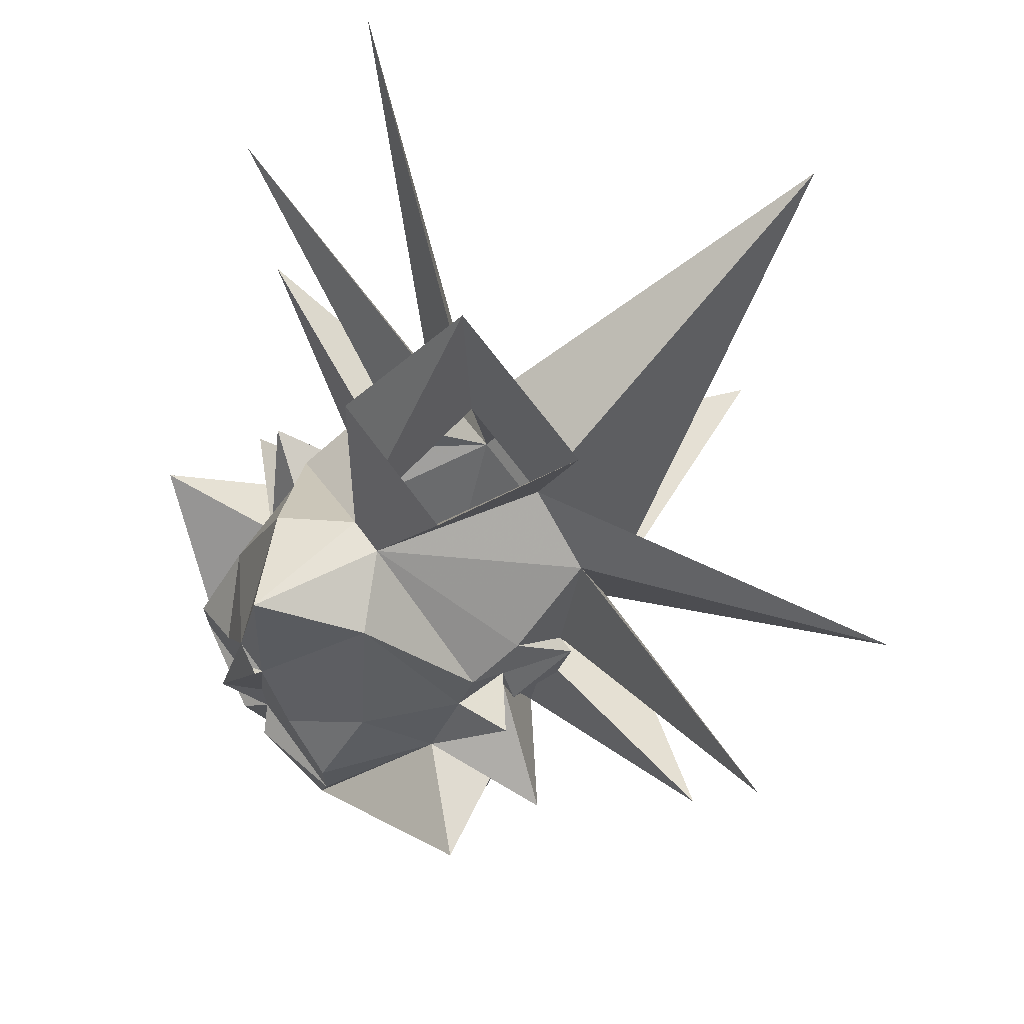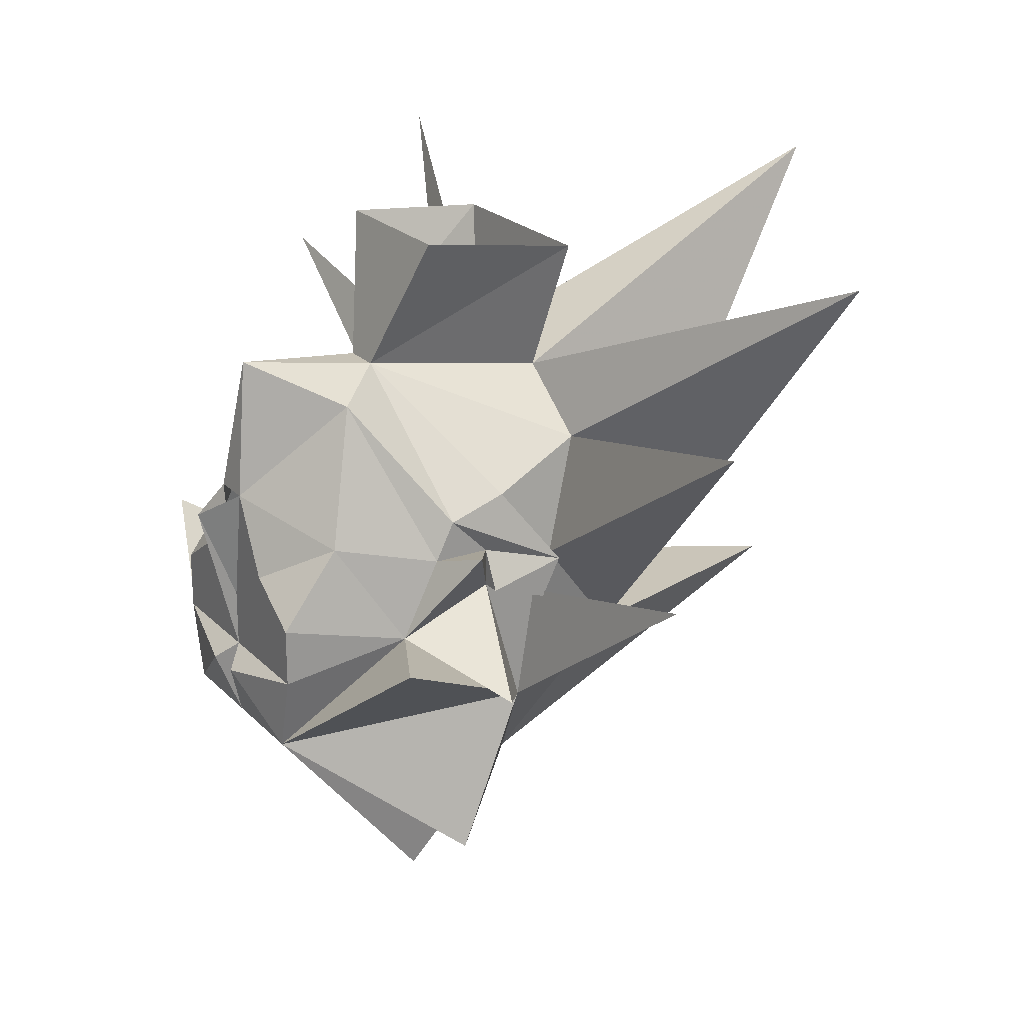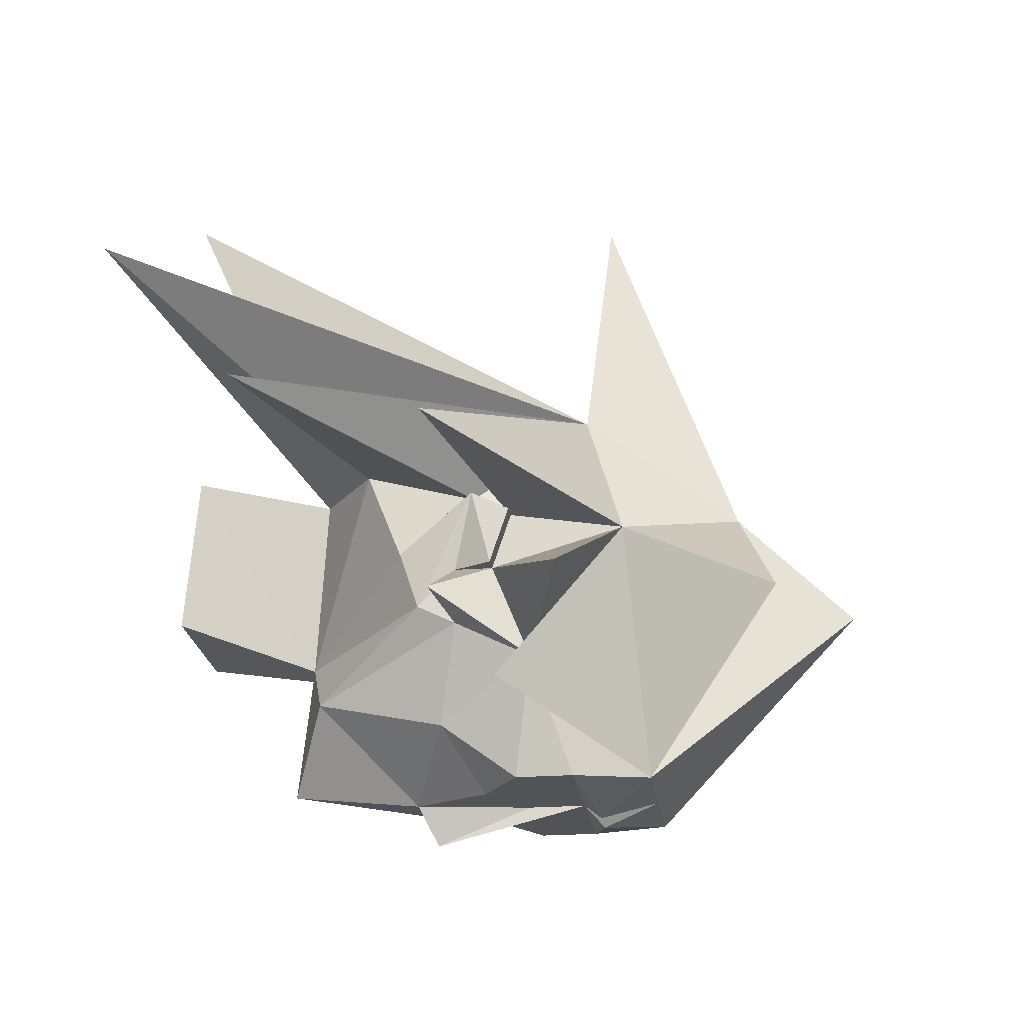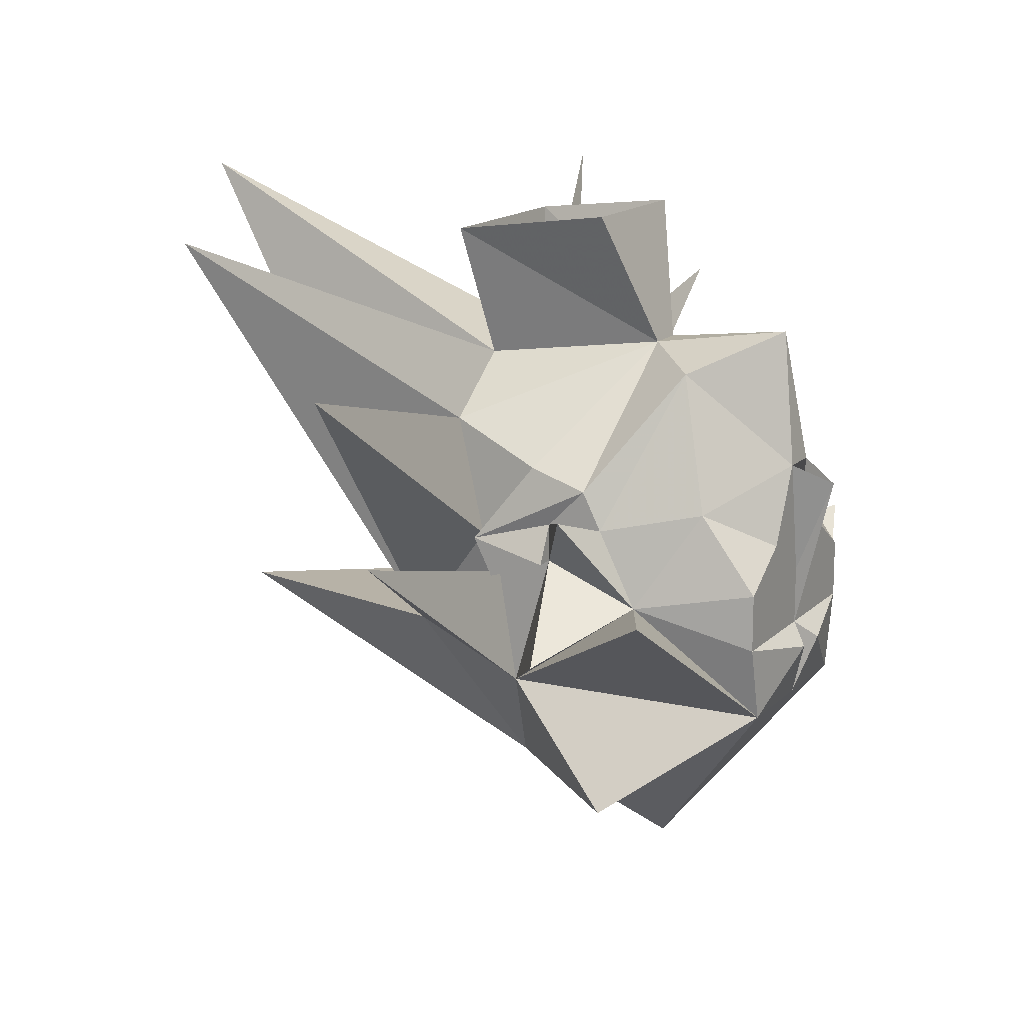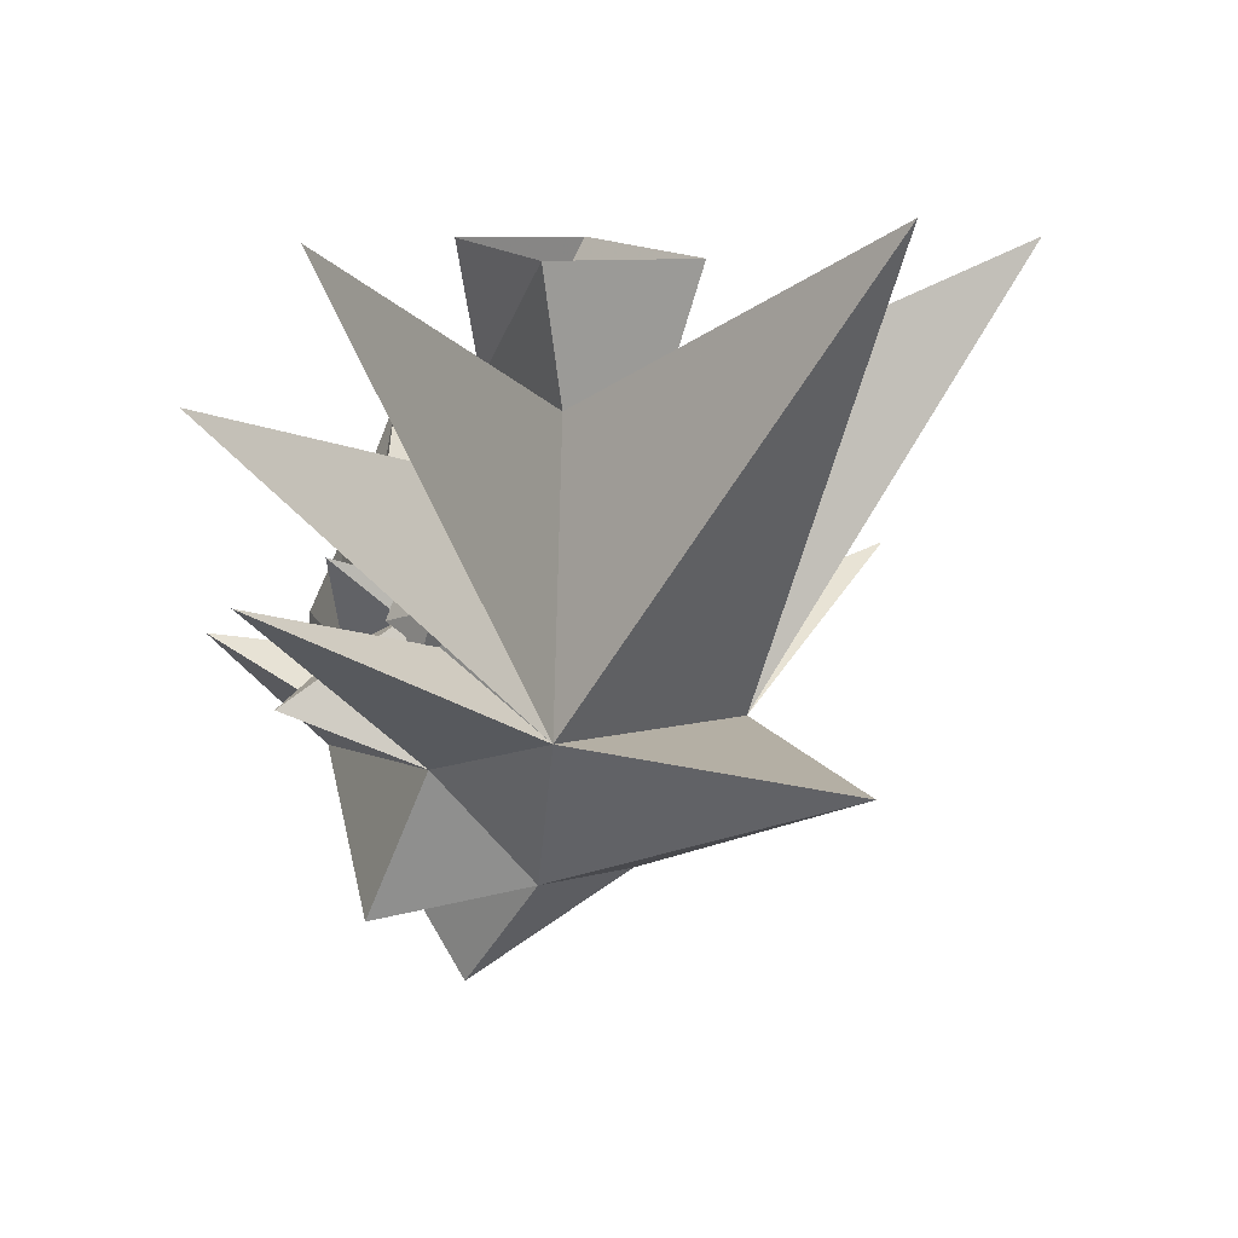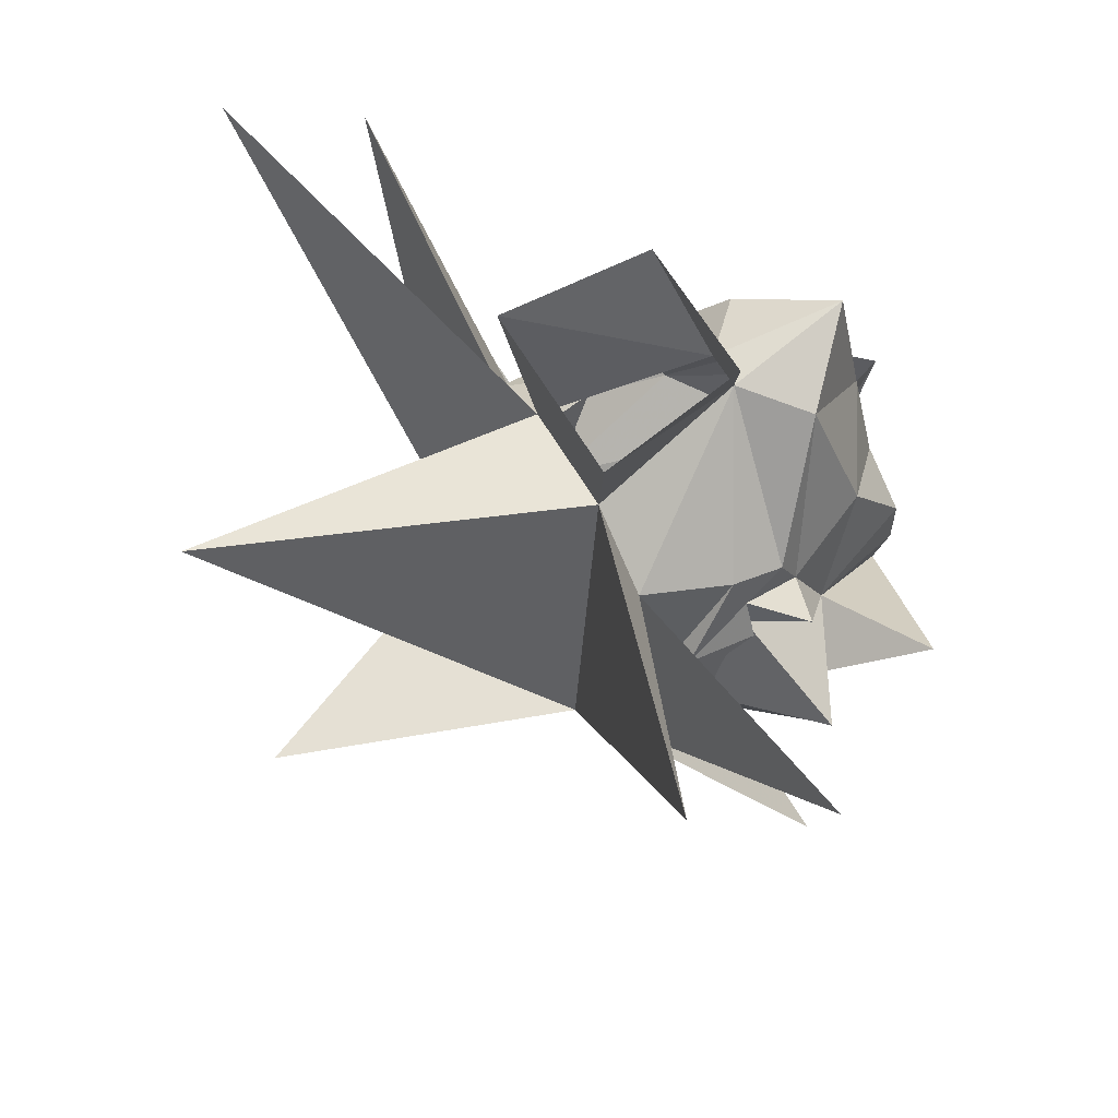
<metadata>
{"format":"obj","ext":"obj","renderer":"f3d","projection":"perspective","resolution":1024,"background":"white","views":[{"elev":68.9,"azim":-126.3,"up":"+Y"},{"elev":22.3,"azim":-121.3,"up":"+Y"},{"elev":-22.4,"azim":-82.4,"up":"+Z"},{"elev":14.9,"azim":118.0,"up":"+Y"},{"elev":8.1,"azim":-39.6,"up":"+Y"},{"elev":61.8,"azim":59.8,"up":"+Y"}]}
</metadata>
<code>
v 0.02344 -1.398 -0.1016
v 0.04688 -1.406 -0.1016
v 0 -1.406 -0.1016
v 0.02344 -1.391 -0.1016
v 0.04688 -1.375 -0.07812
v 0.0625 -1.414 -0.05469
v 0.04688 -1.43 -0.1016
v 0.01562 -1.43 -0.1016
v 0.01562 -1.422 -0.1016
v 0 -1.43 -0.1016
v 0 -1.398 -0.1094
v 0 -1.367 -0.1172
v 0.007812 -1.359 -0.1016
v 0.03125 -1.32 -0.0625
v 0.0625 -1.383 -0.03906
v 0.08594 -1.375 -0.03125
v 0.0625 -1.398 -0.01562
v 0.1094 -1.43 -0.03125
v 0.0625 -1.453 0
v 0.1094 -1.406 -0.07812
v 0.03906 -1.461 -0.1016
v 0.007812 -1.438 -0.1094
v 0 -1.461 -0.1016
v -0.007812 -1.438 -0.1094
v -0.01562 -1.43 -0.1016
v -0.007812 -1.359 -0.1016
v -0.02344 -1.391 -0.1016
v -0.04688 -1.375 -0.07812
v -0.03125 -1.32 -0.0625
v 0 -1.305 -0.09375
v 0.007812 -1.312 -0.03906
v 0.0625 -1.367 -0.03125
v 0.0625 -1.383 -0.01562
v 0.07031 -1.398 -0.01562
v 0.0625 -1.406 0.007812
v -0.04688 -1.406 -0.1016
v -0.02344 -1.398 -0.1016
v -0.0625 -1.414 -0.05469
v -0.0625 -1.383 -0.03906
v -0.0625 -1.367 -0.03125
v -0.007812 -1.312 -0.03906
v -0.03125 -1.258 -0.02344
v 0.03125 -1.258 -0.02344
v 0.03906 -1.266 0.03906
v 0.02344 -1.32 0.03125
v 0.05469 -1.344 0.03125
v 0.0625 -1.359 -0.007812
v 0.07031 -1.391 0.01562
v 0.07031 -1.406 0.007812
v 0.0625 -1.391 0.01562
v 0.04688 -1.438 0.05469
v 0.1562 -1.383 0.01562
v 0.02344 -1.5 0.01562
v 0.07812 -1.5 -0.04688
v -0.02344 -1.547 -0.03125
v -0.01562 -1.422 -0.1016
v -0.04688 -1.43 -0.1016
v -0.03906 -1.461 -0.1016
v -0.1094 -1.406 -0.07812
v -0.0625 -1.453 0
v -0.1094 -1.43 -0.03125
v -0.0625 -1.398 -0.01562
v -0.08594 -1.375 -0.03125
v -0.0625 -1.383 -0.01562
v -0.07031 -1.391 0.01562
v -0.0625 -1.359 -0.007812
v -0.05469 -1.344 0.03125
v -0.02344 -1.32 0.03125
v -0.03906 -1.266 0.03906
v -0.02344 -1.5 0.01562
v -0.07031 -1.516 -0.03125
v -0.07031 -1.406 0.007812
v -0.07031 -1.398 -0.01562
v -0.0625 -1.406 0.007812
v -0.0625 -1.391 0.01562
v -0.1797 -1.312 0.02344
v -0.04688 -1.438 0.05469
v -0.1719 -1.258 0.08594
v 0 -1.25 0.1875
v -0.1562 -1.383 0.01562
v 0.1797 -1.312 0.02344
v 0.1719 -1.258 0.08594
v 0 -1.445 0.1719
f 1 2 3
f 2 9 3
f 3 36 37
f 3 56 36
f 1 3 4
f 1 4 2
f 3 13 4
f 29 39 40
f 29 40 41
f 40 66 41
f 41 66 67
f 2 4 5
f 2 5 6
f 4 13 5
f 5 13 14
f 5 14 15
f 5 15 6
f 28 36 38
f 28 38 39
f 36 57 38
f 38 57 58
f 57 24 58
f 58 24 23
f 2 6 7
f 2 7 8
f 2 8 9
f 3 9 8
f 3 8 10
f 3 10 11
f 3 11 12
f 3 12 13
f 6 21 7
f 7 21 22
f 7 22 8
f 8 22 10
f 10 22 23
f 10 23 24
f 10 24 25
f 10 25 3
f 10 3 11
f 11 3 12
f 12 3 26
f 26 3 27
f 26 27 28
f 26 28 29
f 26 29 30
f 26 30 13
f 13 30 14
f 14 30 31
f 14 31 32
f 14 32 15
f 15 32 33
f 17 33 34
f 17 34 35
f 3 37 27
f 27 37 36
f 27 36 28
f 28 39 29
f 29 41 30
f 30 41 31
f 31 41 42
f 31 42 43
f 31 43 44
f 31 44 45
f 31 45 46
f 31 46 47
f 31 47 32
f 32 47 48
f 32 48 33
f 33 48 34
f 34 48 49
f 34 49 35
f 35 49 50
f 21 23 22
f 36 56 25
f 36 25 57
f 39 64 40
f 40 64 65
f 40 65 66
f 41 67 68
f 41 68 69
f 41 69 42
f 3 25 56
f 25 24 57
f 47 50 48
f 48 50 49
f 72 65 73
f 72 73 74
f 72 74 75
f 72 75 65
f 65 75 66
f 66 75 67
f 68 45 69
f 69 45 44
f 64 73 65
f 73 64 62
f 73 62 74
f 47 46 50
f 6 15 16
f 6 16 17
f 6 18 19
f 6 19 20
f 15 33 16
f 16 33 17
f 17 35 19
f 17 19 18
f 35 50 51
f 35 51 52
f 35 52 19
f 19 52 51
f 19 51 53
f 19 53 21
f 19 21 20
f 21 19 54
f 21 54 53
f 21 53 55
f 38 59 60
f 38 60 61
f 38 61 62
f 38 62 63
f 38 63 39
f 39 63 64
f 58 55 70
f 58 70 71
f 58 71 60
f 58 60 59
f 67 76 77
f 67 77 78
f 68 78 77
f 68 77 79
f 74 62 60
f 74 80 77
f 74 77 75
f 75 77 76
f 81 51 50
f 81 46 51
f 51 46 82
f 51 82 45
f 51 45 79
f 51 79 77
f 51 83 53
f 53 83 70
f 53 70 55
f 62 64 63
f 61 60 62
f 60 77 80
f 77 60 70
f 77 70 83
f 17 15 33
f 60 70 58
f 70 60 71
f 64 39 62
f 54 19 53
f 6 17 18
f 6 20 21
f 21 55 23
f 38 58 59
f 58 23 55
f 67 75 76
f 67 78 68
f 68 79 45
f 74 60 80
f 81 50 46
f 51 77 83
f 82 46 45

</code>
